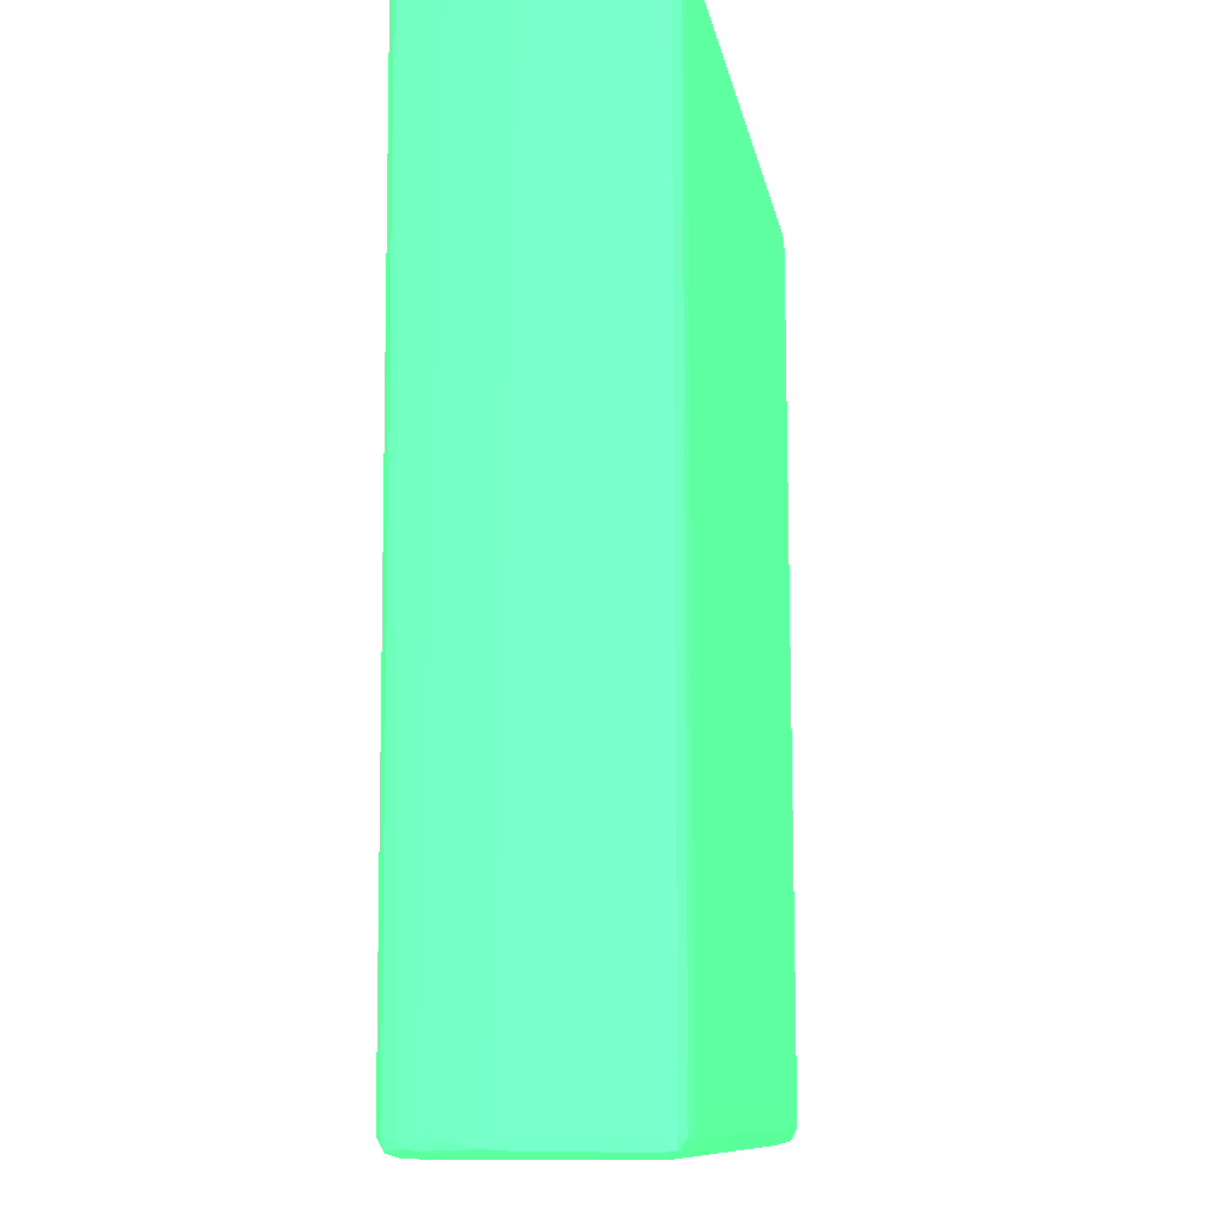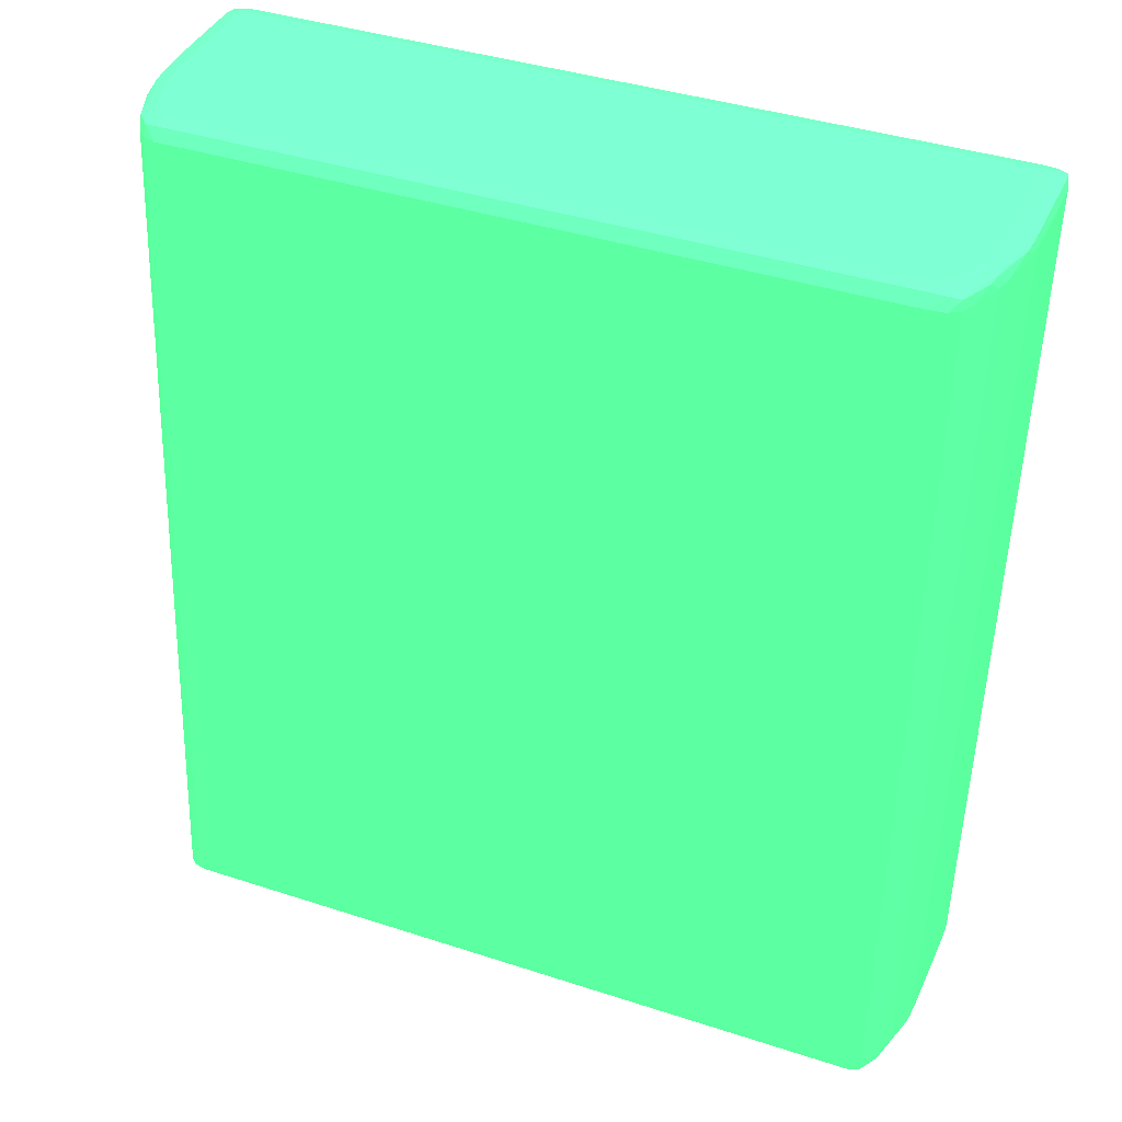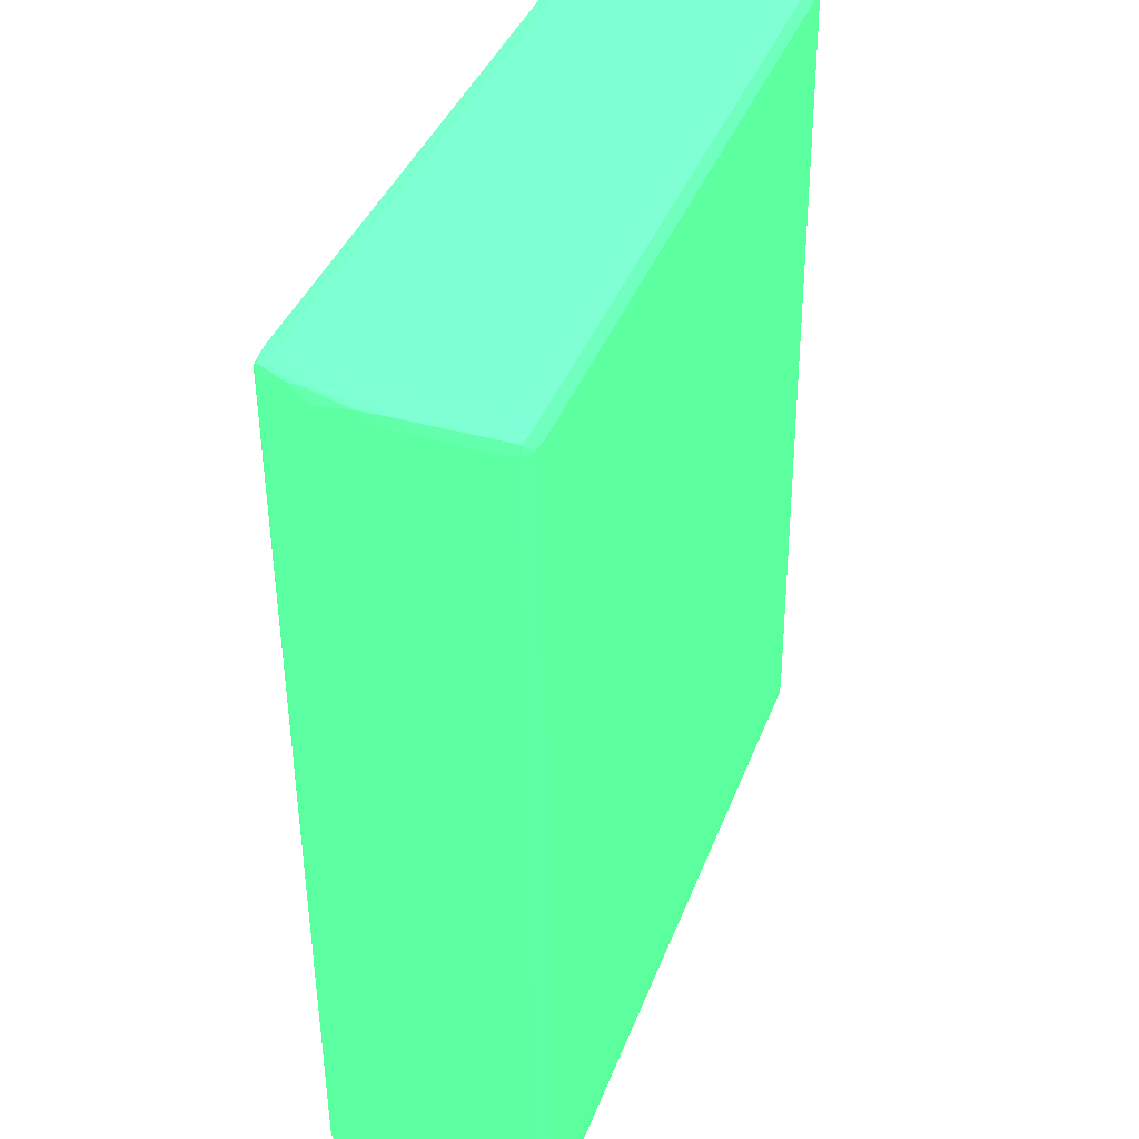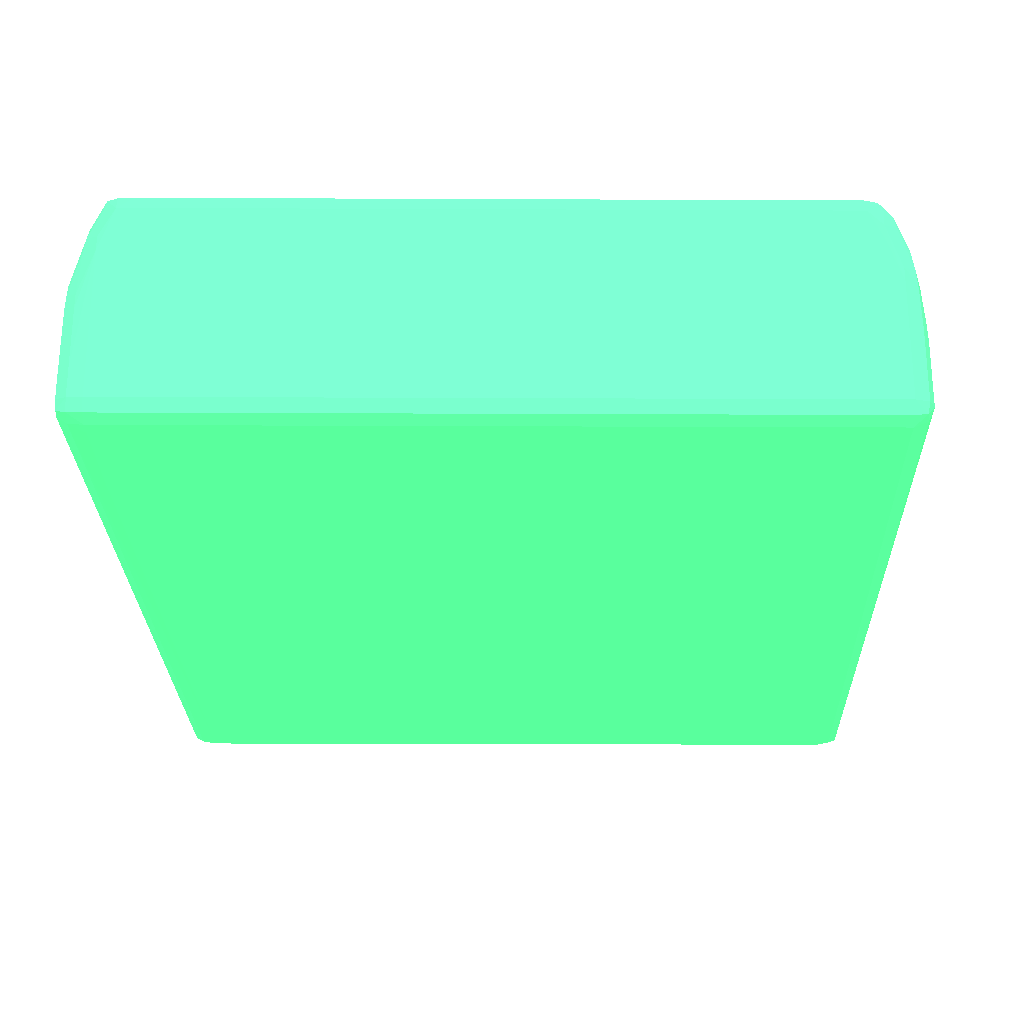
<metadata>
{"format":"obj","ext":"obj","renderer":"f3d","projection":"perspective","resolution":1024,"background":"white","views":[{"elev":-10.0,"azim":-80.8,"up":"+Z"},{"elev":38.9,"azim":-157.6,"up":"+Z"},{"elev":39.1,"azim":-70.4,"up":"+Z"},{"elev":-24.4,"azim":-0.4,"up":"+Y"}]}
</metadata>
<code>
v 0.02905 0.005963 -0.1226 0.2627 0.7725 0.4549
v 0.02905 0.0008317 -0.1226 0.2627 0.7725 0.4549
v 0.02902 0.005963 -0.1233 0.2627 0.7725 0.4549
v 0.02901 0.006989 -0.1233 0.2627 0.7725 0.4549
v 0.02904 0.006989 -0.1226 0.2627 0.7725 0.4549
v 0.02661 0.004936 -0.06208 0.2627 0.7725 0.4549
v 0.02895 9.281e-05 -0.1226 0.2627 0.7725 0.4549
v 0.02896 8.965e-05 -0.1233 0.2627 0.7725 0.4549
v 0.02902 0.0008317 -0.1233 0.2627 0.7725 0.4549
v 0.02661 0.0008317 -0.06208 0.2627 0.7725 0.4549
v 0.02833 0.005963 -0.1236 0.2627 0.7725 0.4549
v 0.02833 0.006989 -0.1236 0.2627 0.7725 0.4549
v 0.02833 0.008012 -0.1236 0.2627 0.7725 0.4549
v 0.02898 0.008012 -0.1233 0.2627 0.7725 0.4549
v 0.02894 0.009038 -0.1233 0.2627 0.7725 0.4549
v 0.02889 0.01006 -0.1232 0.2627 0.7725 0.4549
v 0.02889 0.01006 -0.1229 0.2627 0.7725 0.4549
v 0.02894 0.009038 -0.1228 0.2627 0.7725 0.4549
v 0.02659 0.005963 -0.06208 0.2627 0.7725 0.4549
v 0.02618 0.005963 -0.06128 0.2627 0.7725 0.4549
v 0.02619 0.004936 -0.06128 0.2627 0.7725 0.4549
v 0.02833 -0.0003319 -0.1226 0.2627 0.7725 0.4549
v 0.02618 -0.0001045 -0.06208 0.2627 0.7725 0.4549
v 0.02833 -5.717e-05 -0.1234 0.2627 0.7725 0.4549
v 0.02833 0.0008317 -0.1236 0.2627 0.7725 0.4549
v 0.02619 0.0008317 -0.06128 0.2627 0.7725 0.4549
v 0.02605 4.702e-05 -0.06138 0.2627 0.7725 0.4549
v 0.0273 0.01109 -0.1237 0.2627 0.7725 0.4549
v 0.0273 0.01212 -0.1237 0.2627 0.7725 0.4549
v 0.02833 0.009038 -0.1235 0.2627 0.7725 0.4549
v 0.02833 0.01006 -0.1235 0.2627 0.7725 0.4549
v 0.02886 0.01065 -0.1231 0.2627 0.7725 0.4549
v 0.02813 0.01212 -0.1234 0.2627 0.7725 0.4549
v 0.02886 0.01065 -0.1231 0.2627 0.7725 0.4549
v 0.02652 0.006989 -0.06208 0.2627 0.7725 0.4549
v 0.02607 0.009038 -0.06128 0.2627 0.7725 0.4549
v 0.02615 0.006989 -0.06128 0.2627 0.7725 0.4549
v 0.02525 0.009038 -0.061 0.2627 0.7725 0.4549
v 0.0273 -0.0005624 -0.1216 0.2627 0.7725 0.4549
v 0.0273 -0.0005308 -0.1226 0.2627 0.7725 0.4549
v 0.02525 -0.0005576 -0.0631 0.2627 0.7725 0.4549
v 0.02525 -0.0005292 -0.06208 0.2627 0.7725 0.4549
v 0.0273 -9.033e-05 -0.1234 0.2627 0.7725 0.4549
v 0.0273 0.0008317 -0.1237 0.2627 0.7725 0.4549
v 0.02525 0.0008317 -0.061 0.2627 0.7725 0.4549
v 0.02525 -9.033e-05 -0.06128 0.2627 0.7725 0.4549
v 0.02627 0.01417 -0.1237 0.2627 0.7725 0.4549
v 0.0273 0.01314 -0.1236 0.2627 0.7725 0.4549
v 0.028 0.01314 -0.1233 0.2627 0.7725 0.4549
v 0.02789 0.01385 -0.1232 0.2627 0.7725 0.4549
v 0.02789 0.01385 -0.1229 0.2627 0.7725 0.4549
v 0.02578 0.01166 -0.06154 0.2627 0.7725 0.4549
v 0.02618 0.01006 -0.06208 0.2627 0.7725 0.4549
v 0.02636 0.009038 -0.06208 0.2627 0.7725 0.4549
v 0.02525 0.01006 -0.06104 0.2627 0.7725 0.4549
v 0.02599 0.01006 -0.06132 0.2627 0.7725 0.4549
v 0.02422 0.01314 -0.06103 0.2627 0.7725 0.4549
v 0.02422 0.01212 -0.061 0.2627 0.7725 0.4549
v 0.02627 -0.000564 -0.1175 0.2627 0.7725 0.4549
v 0.02627 -0.000564 -0.1216 0.2627 0.7725 0.4549
v 0.02422 -0.000564 -0.0631 0.2627 0.7725 0.4549
v -0.024 -0.0005308 -0.1226 0.2627 0.7725 0.4549
v 0.02422 -0.0005308 -0.06208 0.2627 0.7725 0.4549
v -0.024 -9.033e-05 -0.1234 0.2627 0.7725 0.4549
v -0.024 0.0008317 -0.1237 0.2627 0.7725 0.4549
v -0.02502 0.0008317 -0.061 0.2627 0.7725 0.4549
v -0.02502 -9.033e-05 -0.06128 0.2627 0.7725 0.4549
v 0.02627 0.01509 -0.1234 0.2627 0.7725 0.4549
v 0.02705 0.01495 -0.1233 0.2627 0.7725 0.4549
v 0.02736 0.01418 -0.1234 0.2627 0.7725 0.4549
v -0.02297 0.01417 -0.1237 0.2627 0.7725 0.4549
v 0.02712 0.01506 -0.1226 0.2627 0.7725 0.4549
v 0.02467 0.01456 -0.06208 0.2627 0.7725 0.4549
v 0.02493 0.01405 -0.06208 0.2627 0.7725 0.4549
v 0.0253 0.01314 -0.06208 0.2627 0.7725 0.4549
v 0.02488 0.01394 -0.06141 0.2627 0.7725 0.4549
v 0.02503 0.01314 -0.06131 0.2627 0.7725 0.4549
v 0.02585 0.01109 -0.06145 0.2627 0.7725 0.4549
v 0.0243 0.01424 -0.06125 0.2627 0.7725 0.4549
v 0.02319 0.01417 -0.061 0.2627 0.7725 0.4549
v -0.024 -0.000564 -0.1216 0.2627 0.7725 0.4549
v -0.02502 -0.000564 -0.0631 0.2627 0.7725 0.4549
v -0.02502 -0.000354 -0.1226 0.2627 0.7725 0.4549
v -0.02502 -1.613e-05 -0.1233 0.2627 0.7725 0.4549
v -0.02502 -0.0005308 -0.06208 0.2627 0.7725 0.4549
v -0.024 0.01109 -0.1237 0.2627 0.7725 0.4549
v -0.02502 0.0008317 -0.1236 0.2627 0.7725 0.4549
v -0.02502 0.01109 -0.061 0.2627 0.7725 0.4549
v -0.02605 0.0008317 -0.06107 0.2627 0.7725 0.4549
v -0.02605 -5.717e-05 -0.06132 0.2627 0.7725 0.4549
v -0.02195 0.01509 -0.1234 0.2627 0.7725 0.4549
v 0.02525 0.01553 -0.1226 0.2627 0.7725 0.4549
v 0.02627 0.01549 -0.1226 0.2627 0.7725 0.4549
v -0.024 0.01212 -0.1237 0.2627 0.7725 0.4549
v -0.024 0.01314 -0.1236 0.2627 0.7725 0.4549
v -0.02403 0.0141 -0.1234 0.2627 0.7725 0.4549
v -0.0237 0.01495 -0.1233 0.2627 0.7725 0.4549
v -0.02297 0.01509 -0.1234 0.2627 0.7725 0.4549
v 0.02415 0.0151 -0.06208 0.2627 0.7725 0.4549
v 0.02401 0.01495 -0.06138 0.2627 0.7725 0.4549
v 0.02319 0.01509 -0.06128 0.2627 0.7725 0.4549
v -0.02297 0.01417 -0.061 0.2627 0.7725 0.4549
v -0.02502 -0.000564 -0.07029 0.2627 0.7725 0.4549
v -0.02605 -0.0004345 -0.06208 0.2627 0.7725 0.4549
v -0.02564 7.071e-05 -0.1226 0.2627 0.7725 0.4549
v -0.02561 0.0001449 -0.1232 0.2627 0.7725 0.4549
v -0.02673 -9.81e-06 -0.06208 0.2627 0.7725 0.4549
v -0.02502 0.002884 -0.1236 0.2627 0.7725 0.4549
v -0.02502 0.005963 -0.1235 0.2627 0.7725 0.4549
v -0.02502 0.008012 -0.1235 0.2627 0.7725 0.4549
v -0.02565 0.0008317 -0.1233 0.2627 0.7725 0.4549
v -0.024 0.01314 -0.061 0.2627 0.7725 0.4549
v -0.024 0.01417 -0.06103 0.2627 0.7725 0.4549
v -0.02502 0.01212 -0.06108 0.2627 0.7725 0.4549
v -0.02587 0.01109 -0.06129 0.2627 0.7725 0.4549
v -0.02605 0.008012 -0.06114 0.2627 0.7725 0.4549
v -0.02605 0.006989 -0.0611 0.2627 0.7725 0.4549
v -0.02605 0.004936 -0.06108 0.2627 0.7725 0.4549
v -0.02605 0.002884 -0.06107 0.2627 0.7725 0.4549
v -0.02674 0.0008317 -0.06135 0.2627 0.7725 0.4549
v -0.02668 8.965e-05 -0.06142 0.2627 0.7725 0.4549
v -0.02195 0.01553 -0.1226 0.2627 0.7725 0.4549
v 0.02525 0.01556 -0.1216 0.2627 0.7725 0.4549
v 0.02525 0.01556 -0.1206 0.2627 0.7725 0.4549
v 0.02319 0.01555 -0.0631 0.2627 0.7725 0.4549
v -0.02502 0.009038 -0.1235 0.2627 0.7725 0.4549
v -0.02479 0.01212 -0.1234 0.2627 0.7725 0.4549
v -0.02464 0.01314 -0.1233 0.2627 0.7725 0.4549
v -0.02453 0.01371 -0.1232 0.2627 0.7725 0.4549
v -0.0238 0.01509 -0.1226 0.2627 0.7725 0.4549
v -0.02297 0.01551 -0.1226 0.2627 0.7725 0.4549
v 0.02319 0.01553 -0.06208 0.2627 0.7725 0.4549
v 0.02217 0.01553 -0.06208 0.2627 0.7725 0.4549
v -0.02297 0.01509 -0.06128 0.2627 0.7725 0.4549
v -0.02575 0.0008317 -0.1226 0.2627 0.7725 0.4549
v -0.02689 0.0008317 -0.06208 0.2627 0.7725 0.4549
v -0.02565 0.002884 -0.1233 0.2627 0.7725 0.4549
v -0.02563 0.005963 -0.1233 0.2627 0.7725 0.4549
v -0.02562 0.008012 -0.1232 0.2627 0.7725 0.4549
v -0.024 0.01505 -0.06131 0.2627 0.7725 0.4549
v -0.02465 0.01491 -0.06141 0.2627 0.7725 0.4549
v -0.02481 0.01417 -0.06131 0.2627 0.7725 0.4549
v -0.02573 0.01212 -0.06136 0.2627 0.7725 0.4549
v -0.02661 0.008792 -0.0615 0.2627 0.7725 0.4549
v -0.02667 0.008012 -0.06142 0.2627 0.7725 0.4549
v -0.02671 0.006989 -0.06138 0.2627 0.7725 0.4549
v -0.02672 0.004936 -0.06136 0.2627 0.7725 0.4549
v -0.02673 0.002884 -0.06135 0.2627 0.7725 0.4549
v -0.02674 0.001858 -0.06135 0.2627 0.7725 0.4549
v -0.02195 0.01556 -0.1216 0.2627 0.7725 0.4549
v 0.02217 0.01556 -0.0631 0.2627 0.7725 0.4549
v -0.02558 0.009038 -0.1232 0.2627 0.7725 0.4549
v -0.02555 0.009636 -0.1231 0.2627 0.7725 0.4549
v -0.02432 0.01421 -0.1226 0.2627 0.7725 0.4549
v -0.02505 0.01212 -0.1226 0.2627 0.7725 0.4549
v -0.02475 0.01314 -0.1226 0.2627 0.7725 0.4549
v -0.0259 0.01212 -0.06208 0.2627 0.7725 0.4549
v -0.02562 0.01284 -0.06208 0.2627 0.7725 0.4549
v -0.02509 0.01417 -0.06208 0.2627 0.7725 0.4549
v -0.02297 0.01552 -0.1216 0.2627 0.7725 0.4549
v -0.02471 0.015 -0.06208 0.2627 0.7725 0.4549
v -0.024 0.01543 -0.06208 0.2627 0.7725 0.4549
v -0.02297 0.01553 -0.06208 0.2627 0.7725 0.4549
v -0.02575 0.002884 -0.1226 0.2627 0.7725 0.4549
v -0.02689 0.001858 -0.06208 0.2627 0.7725 0.4549
v -0.02573 0.004936 -0.1226 0.2627 0.7725 0.4549
v -0.0257 0.006989 -0.1226 0.2627 0.7725 0.4549
v -0.02568 0.008012 -0.1226 0.2627 0.7725 0.4549
v -0.0256 0.01279 -0.06148 0.2627 0.7725 0.4549
v -0.02619 0.01109 -0.06208 0.2627 0.7725 0.4549
v -0.02652 0.009359 -0.06208 0.2627 0.7725 0.4549
v -0.02662 0.008847 -0.06208 0.2627 0.7725 0.4549
v -0.02674 0.008012 -0.06208 0.2627 0.7725 0.4549
v -0.02683 0.006989 -0.06208 0.2627 0.7725 0.4549
v -0.02687 0.00391 -0.06208 0.2627 0.7725 0.4549
v -0.02688 0.002884 -0.06208 0.2627 0.7725 0.4549
v -0.02297 0.01556 -0.06926 0.2627 0.7725 0.4549
v -0.02297 0.01556 -0.0631 0.2627 0.7725 0.4549
v -0.02562 0.009038 -0.1226 0.2627 0.7725 0.4549
f 1 2 9
f 1 9 3
f 1 3 4
f 1 4 5
f 1 5 6
f 1 6 10
f 1 10 2
f 2 7 8
f 2 8 9
f 2 10 7
f 3 9 25
f 3 25 11
f 3 11 12
f 3 12 4
f 4 12 13
f 4 13 14
f 4 14 5
f 5 14 15
f 5 15 16
f 5 16 17
f 5 17 18
f 5 18 19
f 5 19 6
f 6 19 20
f 6 20 21
f 6 21 26
f 6 26 10
f 7 22 8
f 7 10 23
f 7 23 22
f 8 24 25
f 8 25 9
f 8 22 24
f 10 26 27
f 10 27 23
f 11 25 44
f 11 44 28
f 11 28 29
f 11 29 12
f 12 29 13
f 13 30 14
f 13 29 30
f 14 30 31
f 14 31 15
f 15 31 16
f 16 32 34
f 16 34 17
f 16 31 33
f 16 33 32
f 17 34 35
f 17 35 19
f 17 19 18
f 19 35 36
f 19 36 37
f 19 37 20
f 20 37 38
f 20 38 21
f 21 38 45
f 21 45 26
f 22 39 40
f 22 40 24
f 22 23 41
f 22 41 39
f 23 27 42
f 23 42 41
f 24 43 44
f 24 44 25
f 24 40 43
f 26 45 27
f 27 45 46
f 27 46 42
f 28 44 65
f 28 65 86
f 28 86 71
f 28 71 47
f 28 47 29
f 29 48 31
f 29 31 30
f 29 47 48
f 31 48 33
f 32 33 49
f 32 49 50
f 32 50 51
f 32 51 34
f 33 48 49
f 34 51 52
f 34 52 53
f 34 53 54
f 34 54 35
f 35 54 36
f 36 55 38
f 36 38 37
f 36 54 56
f 36 56 55
f 38 55 57
f 38 57 58
f 38 58 80
f 38 80 102
f 38 102 112
f 38 112 88
f 38 88 66
f 38 66 45
f 39 59 60
f 39 60 40
f 39 41 61
f 39 61 59
f 40 60 81
f 40 81 62
f 40 62 64
f 40 64 43
f 41 42 61
f 42 63 61
f 42 46 63
f 43 64 65
f 43 65 44
f 45 66 67
f 45 67 46
f 46 67 85
f 46 85 63
f 47 68 69
f 47 69 70
f 47 70 48
f 47 71 91
f 47 91 68
f 48 70 49
f 49 70 50
f 50 70 69
f 50 69 72
f 50 72 51
f 51 72 73
f 51 73 74
f 51 74 75
f 51 75 52
f 52 75 76
f 52 76 77
f 52 77 78
f 52 78 54
f 52 54 53
f 54 78 56
f 55 56 77
f 55 77 57
f 56 78 77
f 57 77 79
f 57 79 80
f 57 80 58
f 59 61 82
f 59 82 103
f 59 103 81
f 59 81 60
f 61 63 85
f 61 85 82
f 62 83 84
f 62 84 64
f 62 81 83
f 64 84 65
f 65 84 87
f 65 87 108
f 65 108 86
f 66 88 119
f 66 119 89
f 66 89 90
f 66 90 67
f 67 90 85
f 68 91 122
f 68 122 92
f 68 92 93
f 68 93 69
f 69 93 72
f 71 86 94
f 71 94 95
f 71 95 96
f 71 96 97
f 71 97 98
f 71 98 91
f 72 93 99
f 72 99 73
f 73 99 100
f 73 100 76
f 73 76 74
f 74 76 75
f 76 100 79
f 76 79 77
f 79 100 80
f 80 100 101
f 80 101 134
f 80 134 102
f 81 103 104
f 81 104 83
f 82 85 104
f 82 104 103
f 83 105 106
f 83 106 84
f 83 104 107
f 83 107 105
f 84 106 87
f 85 90 104
f 86 108 109
f 86 109 110
f 86 110 94
f 87 106 111
f 87 111 137
f 87 137 108
f 88 112 113
f 88 113 114
f 88 114 115
f 88 115 116
f 88 116 117
f 88 117 118
f 88 118 119
f 89 119 149
f 89 149 120
f 89 120 121
f 89 121 90
f 90 121 104
f 91 98 122
f 92 123 93
f 92 122 150
f 92 150 123
f 93 123 124
f 93 124 125
f 93 125 99
f 94 110 126
f 94 126 127
f 94 127 95
f 95 127 128
f 95 128 96
f 96 128 97
f 97 128 129
f 97 129 130
f 97 130 131
f 97 131 98
f 98 131 122
f 99 125 132
f 99 132 100
f 100 132 101
f 101 132 133
f 101 133 163
f 101 163 134
f 102 134 113
f 102 113 112
f 104 121 107
f 105 135 106
f 105 107 136
f 105 136 135
f 106 135 111
f 107 121 136
f 108 137 109
f 109 137 138
f 109 138 110
f 110 138 139
f 110 139 126
f 111 135 164
f 111 164 137
f 113 134 140
f 113 140 141
f 113 141 142
f 113 142 114
f 114 142 143
f 114 143 115
f 115 143 144
f 115 144 145
f 115 145 116
f 116 145 146
f 116 146 117
f 117 146 147
f 117 147 118
f 118 147 148
f 118 148 119
f 119 148 149
f 120 149 165
f 120 165 136
f 120 136 121
f 122 131 150
f 123 150 177
f 123 177 178
f 123 178 151
f 123 151 125
f 123 125 124
f 125 151 132
f 126 139 152
f 126 152 127
f 127 152 153
f 127 153 128
f 128 153 129
f 129 154 130
f 129 153 155
f 129 155 156
f 129 156 157
f 129 157 158
f 129 158 159
f 129 159 154
f 130 160 131
f 130 154 161
f 130 161 162
f 130 162 160
f 131 160 150
f 132 151 133
f 133 151 178
f 133 178 163
f 134 163 140
f 135 136 165
f 135 165 164
f 137 164 138
f 138 164 139
f 139 164 166
f 139 166 167
f 139 167 168
f 139 168 152
f 140 163 162
f 140 162 141
f 141 169 143
f 141 143 142
f 141 162 161
f 141 161 159
f 141 159 169
f 143 169 144
f 144 169 170
f 144 170 171
f 144 171 172
f 144 172 173
f 144 173 145
f 145 173 174
f 145 174 146
f 146 174 175
f 146 175 176
f 146 176 147
f 147 176 148
f 148 176 165
f 148 165 149
f 150 160 177
f 152 168 153
f 153 168 179
f 153 179 173
f 153 173 172
f 153 172 171
f 153 171 170
f 153 170 155
f 154 159 161
f 155 170 157
f 155 157 156
f 157 170 169
f 157 169 158
f 158 169 159
f 160 162 177
f 162 163 178
f 162 178 177
f 164 165 176
f 164 176 175
f 164 175 166
f 166 175 167
f 167 175 174
f 167 174 168
f 168 174 179
f 173 179 174

</code>
